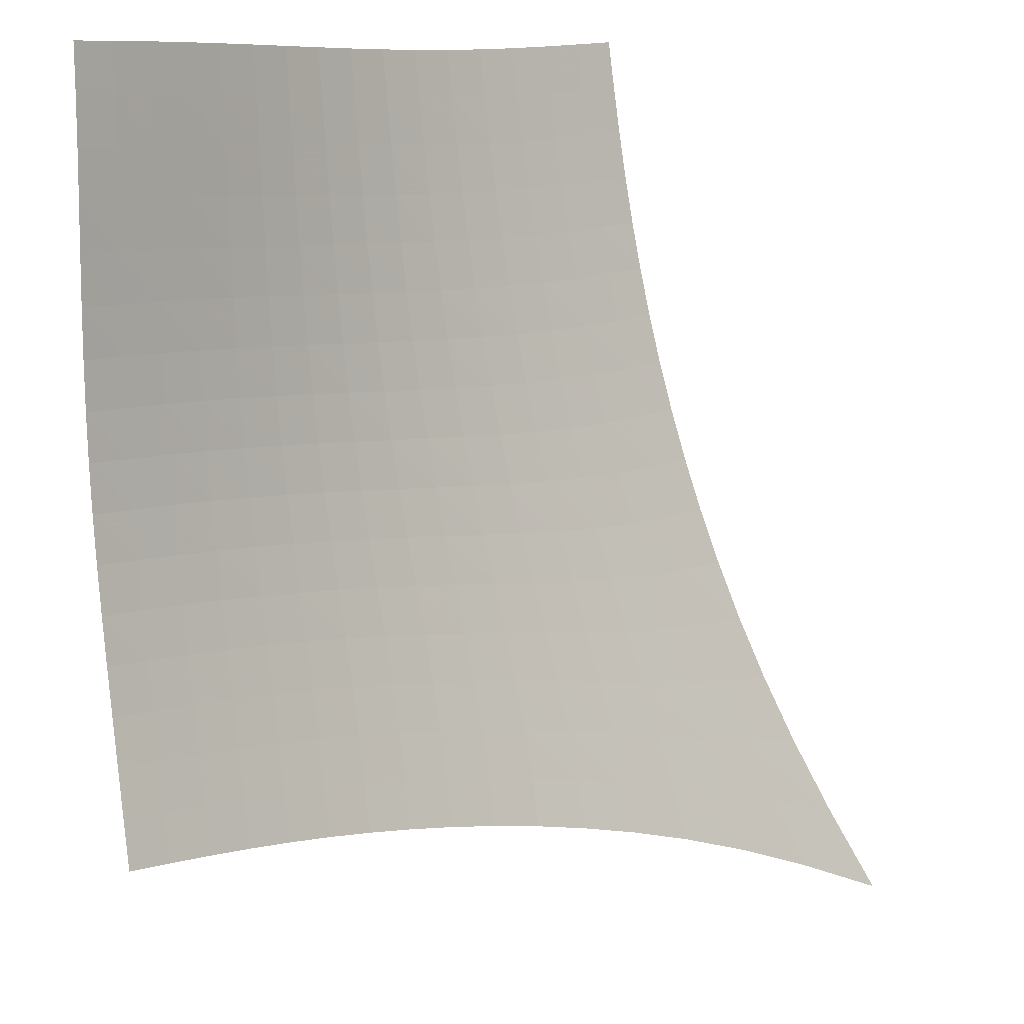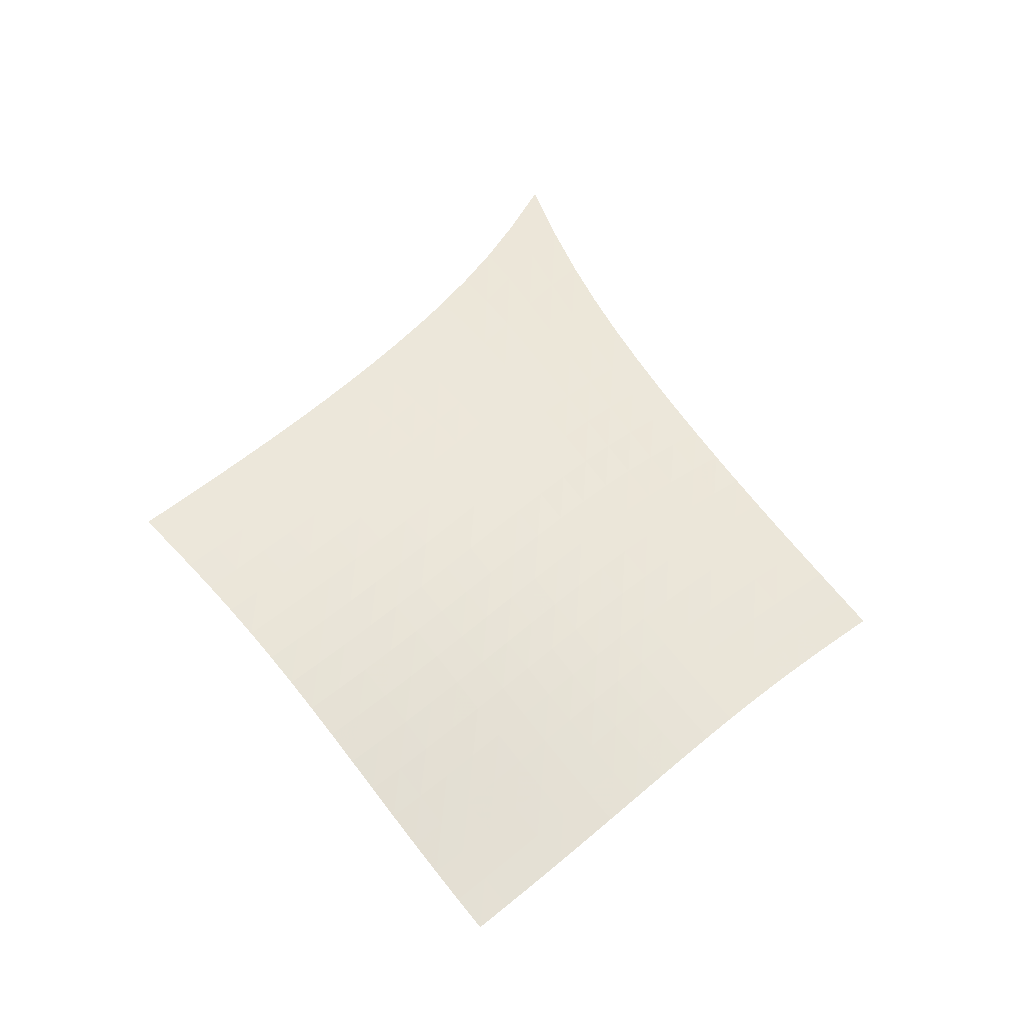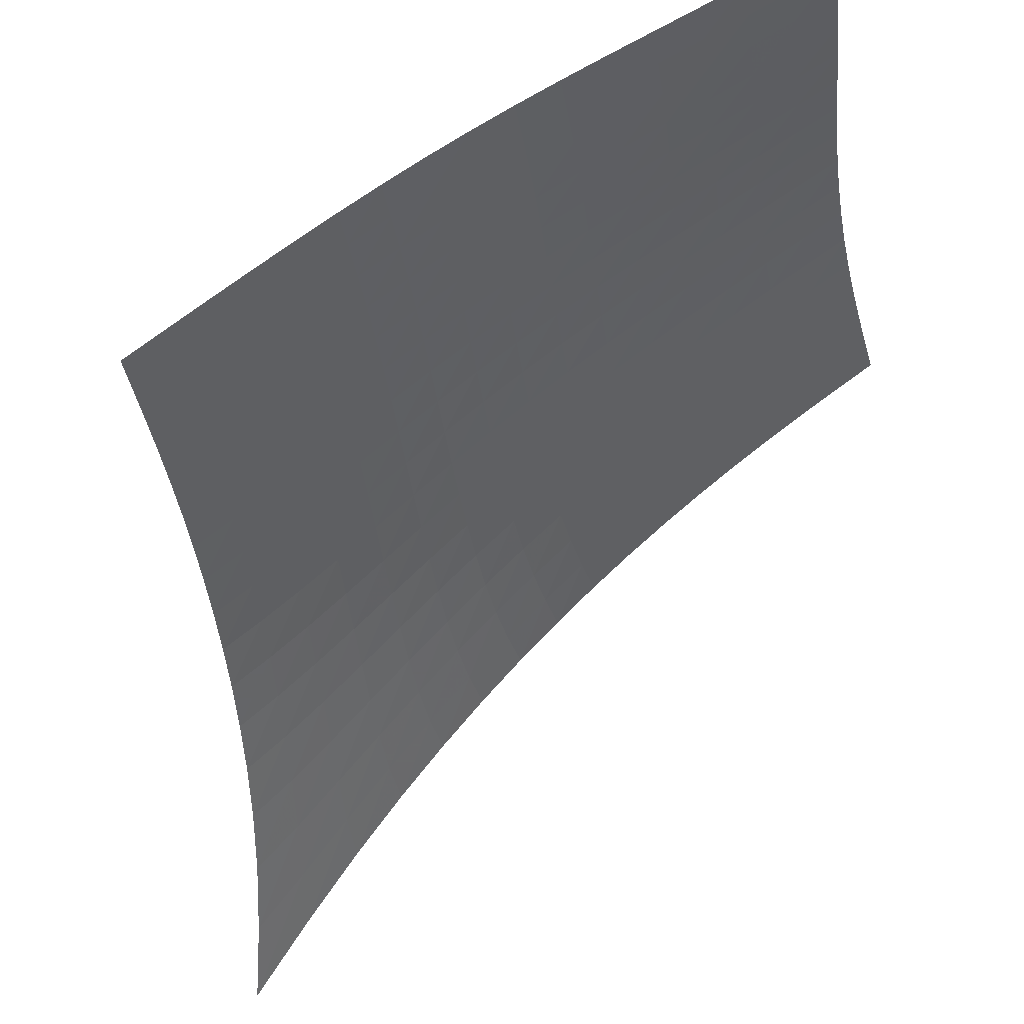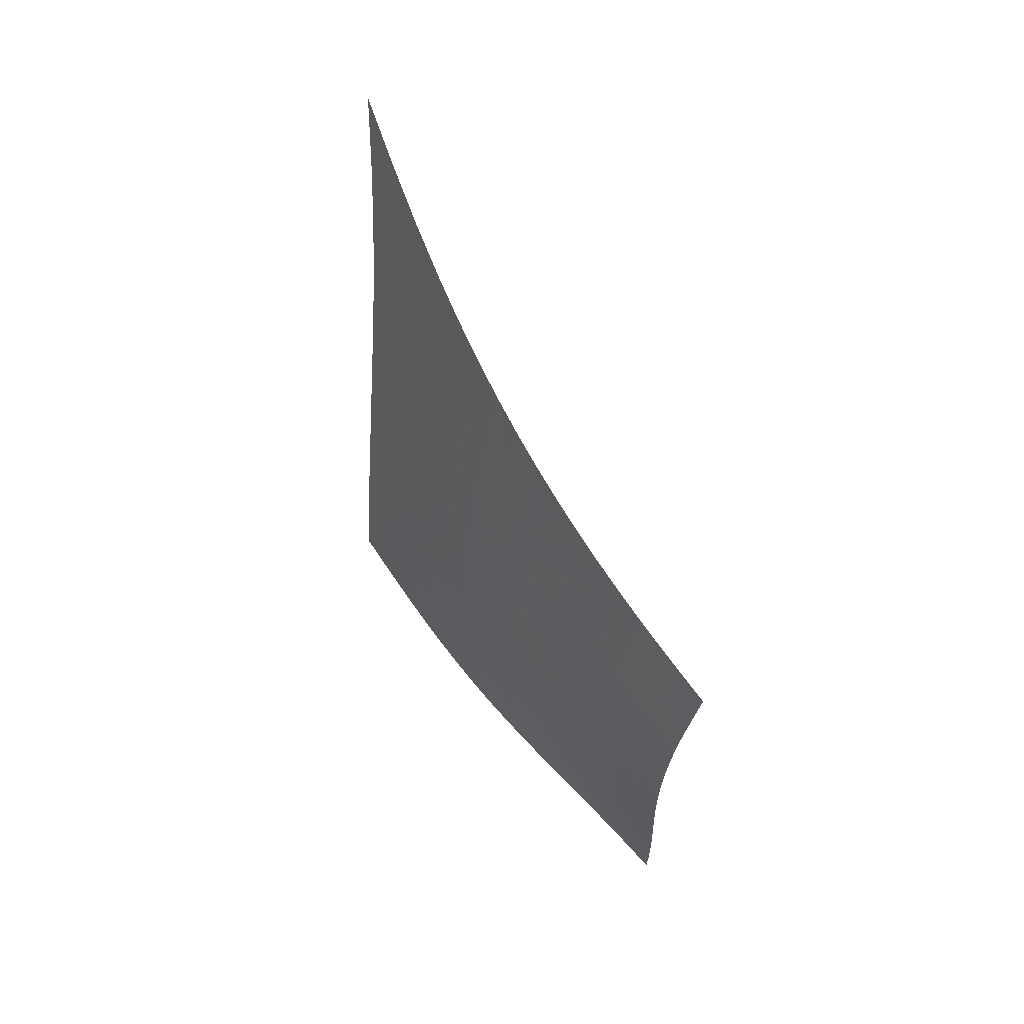
<metadata>
{"format":"obj","ext":"obj","renderer":"f3d","projection":"perspective","resolution":1024,"background":"white","views":[{"elev":-69.1,"azim":53.0,"up":"+Z"},{"elev":-55.0,"azim":-54.8,"up":"+Y"},{"elev":-76.9,"azim":-10.9,"up":"+Z"},{"elev":12.4,"azim":16.6,"up":"+Y"}]}
</metadata>
<code>
v -6.496 -0.02309 6.496
v 2.706 -13.27 10.12
v -10.12 -13.27 -2.706
v -0.6697 -21.27 0.6697
v -9.902 -12.73 -2.14
v -9.679 -12.17 -1.576
v -9.454 -11.61 -1.017
v -9.228 -11.03 -0.4609
v -9.002 -10.43 0.09113
v -8.775 -9.802 0.6405
v -8.547 -9.148 1.188
v -8.317 -8.46 1.735
v -8.085 -7.73 2.283
v -7.849 -6.949 2.835
v -7.611 -6.106 3.392
v -7.372 -5.181 3.961
v -7.134 -4.15 4.548
v -6.903 -2.974 5.16
v -6.689 -1.603 5.809
v -5.809 -1.603 6.689
v -5.16 -2.974 6.903
v -4.548 -4.15 7.134
v -3.961 -5.181 7.372
v -3.392 -6.106 7.611
v -2.835 -6.949 7.849
v -2.283 -7.73 8.085
v -1.735 -8.46 8.317
v -1.188 -9.148 8.547
v -0.6405 -9.802 8.775
v -0.09113 -10.43 9.002
v 0.4609 -11.03 9.228
v 1.017 -11.61 9.454
v 1.576 -12.17 9.679
v 2.14 -12.73 9.902
v 2.412 -13.79 9.581
v 2.125 -14.31 9.038
v 1.849 -14.83 8.494
v 1.589 -15.34 7.947
v 1.345 -15.86 7.393
v 1.119 -16.37 6.829
v 0.9098 -16.87 6.252
v 0.7169 -17.37 5.662
v 0.5376 -17.87 5.058
v 0.3688 -18.36 4.441
v 0.2062 -18.84 3.815
v 0.04497 -19.32 3.182
v -0.1197 -19.81 2.548
v -0.2921 -20.29 1.915
v -0.4755 -20.78 1.289
v -1.289 -20.78 0.4755
v -1.915 -20.29 0.2921
v -2.548 -19.81 0.1197
v -3.182 -19.32 -0.04497
v -3.815 -18.84 -0.2062
v -4.441 -18.36 -0.3688
v -5.058 -17.87 -0.5376
v -5.662 -17.37 -0.7169
v -6.252 -16.87 -0.9098
v -6.829 -16.37 -1.119
v -7.393 -15.86 -1.345
v -7.947 -15.34 -1.589
v -8.494 -14.83 -1.849
v -9.038 -14.31 -2.125
v -9.581 -13.79 -2.412
v -6.078 -2.671 6.078
v -6.327 -3.787 5.469
v -6.575 -4.825 4.878
v -6.822 -5.78 4.303
v -7.066 -6.661 3.738
v -7.306 -7.482 3.179
v -7.542 -8.25 2.624
v -7.774 -8.974 2.07
v -8.004 -9.661 1.516
v -8.231 -10.32 0.9609
v -8.457 -10.94 0.4045
v -8.683 -11.55 -0.1541
v -8.909 -12.13 -0.7151
v -9.134 -12.7 -1.279
v -9.358 -13.25 -1.845
v -5.469 -3.787 6.327
v -5.751 -4.683 5.751
v -6.018 -5.58 5.182
v -6.276 -6.445 4.62
v -6.526 -7.269 4.062
v -6.769 -8.054 3.506
v -7.006 -8.799 2.95
v -7.238 -9.51 2.393
v -7.466 -10.19 1.835
v -7.692 -10.84 1.274
v -7.916 -11.46 0.7111
v -8.141 -12.07 0.1468
v -8.366 -12.65 -0.4193
v -8.59 -13.22 -0.9871
v -8.815 -13.77 -1.556
v -4.878 -4.825 6.575
v -5.182 -5.58 6.018
v -5.465 -6.366 5.465
v -5.733 -7.15 4.915
v -5.989 -7.917 4.365
v -6.236 -8.661 3.813
v -6.474 -9.379 3.258
v -6.706 -10.07 2.7
v -6.932 -10.73 2.138
v -7.156 -11.38 1.573
v -7.378 -11.99 1.005
v -7.6 -12.59 0.4359
v -7.822 -13.17 -0.1349
v -8.046 -13.74 -0.7065
v -8.27 -14.29 -1.278
v -4.303 -5.78 6.822
v -4.62 -6.445 6.276
v -4.915 -7.15 5.733
v -5.191 -7.869 5.191
v -5.454 -8.586 4.648
v -5.704 -9.291 4.101
v -5.944 -9.98 3.548
v -6.175 -10.65 2.989
v -6.399 -11.3 2.425
v -6.619 -11.92 1.856
v -6.838 -12.53 1.284
v -7.056 -13.12 0.7103
v -7.276 -13.7 0.1351
v -7.498 -14.26 -0.4403
v -7.722 -14.8 -1.015
v -3.738 -6.661 7.066
v -4.062 -7.269 6.526
v -4.365 -7.917 5.989
v -4.648 -8.586 5.454
v -4.915 -9.261 4.915
v -5.168 -9.931 4.371
v -5.409 -10.59 3.82
v -5.639 -11.24 3.261
v -5.862 -11.87 2.695
v -6.079 -12.48 2.123
v -6.294 -13.08 1.547
v -6.508 -13.66 0.9687
v -6.725 -14.23 0.3891
v -6.944 -14.78 -0.1904
v -7.167 -15.32 -0.7687
v -3.179 -7.482 7.306
v -3.506 -8.054 6.769
v -3.813 -8.661 6.236
v -4.101 -9.291 5.704
v -4.371 -9.931 5.168
v -4.626 -10.57 4.626
v -4.868 -11.21 4.076
v -5.097 -11.83 3.517
v -5.317 -12.44 2.949
v -5.531 -13.04 2.374
v -5.741 -13.62 1.794
v -5.952 -14.19 1.21
v -6.164 -14.75 0.6263
v -6.381 -15.3 0.04261
v -6.603 -15.84 -0.5394
v -2.624 -8.25 7.542
v -2.95 -8.799 7.006
v -3.258 -9.379 6.474
v -3.548 -9.98 5.944
v -3.82 -10.59 5.409
v -4.076 -11.21 4.868
v -4.317 -11.82 4.317
v -4.545 -12.42 3.756
v -4.763 -13.02 3.186
v -4.973 -13.6 2.608
v -5.179 -14.17 2.024
v -5.385 -14.73 1.436
v -5.593 -15.28 0.8469
v -5.807 -15.82 0.2588
v -6.027 -16.35 -0.3271
v -2.07 -8.974 7.774
v -2.393 -9.51 7.238
v -2.7 -10.07 6.706
v -2.989 -10.65 6.175
v -3.261 -11.24 5.639
v -3.517 -11.83 5.097
v -3.756 -12.42 4.545
v -3.982 -13.01 3.982
v -4.197 -13.59 3.409
v -4.403 -14.15 2.827
v -4.605 -14.71 2.239
v -4.806 -15.26 1.646
v -5.01 -15.8 1.052
v -5.22 -16.33 0.4594
v -5.437 -16.85 -0.1306
v -1.516 -9.661 8.004
v -1.835 -10.19 7.466
v -2.138 -10.73 6.932
v -2.425 -11.3 6.399
v -2.695 -11.87 5.862
v -2.949 -12.44 5.317
v -3.186 -13.02 4.763
v -3.409 -13.59 4.197
v -3.62 -14.15 3.62
v -3.822 -14.7 3.034
v -4.019 -15.25 2.441
v -4.215 -15.78 1.843
v -4.415 -16.31 1.244
v -4.621 -16.83 0.6467
v -4.835 -17.35 0.05243
v -0.9609 -10.32 8.231
v -1.274 -10.84 7.692
v -1.573 -11.38 7.156
v -1.856 -11.92 6.619
v -2.123 -12.48 6.079
v -2.374 -13.04 5.531
v -2.608 -13.6 4.973
v -2.827 -14.15 4.403
v -3.034 -14.7 3.822
v -3.231 -15.24 3.231
v -3.424 -15.77 2.633
v -3.615 -16.3 2.03
v -3.809 -16.82 1.426
v -4.011 -17.33 0.8239
v -4.221 -17.85 0.2252
v -0.4045 -10.94 8.457
v -0.7111 -11.46 7.916
v -1.005 -11.99 7.378
v -1.284 -12.53 6.838
v -1.547 -13.08 6.294
v -1.794 -13.62 5.741
v -2.024 -14.17 5.179
v -2.239 -14.71 4.605
v -2.441 -15.25 4.019
v -2.633 -15.77 3.424
v -2.82 -16.29 2.82
v -3.006 -16.81 2.212
v -3.196 -17.32 1.603
v -3.392 -17.83 0.9954
v -3.599 -18.34 0.392
v 0.1541 -11.55 8.683
v -0.1468 -12.07 8.141
v -0.4359 -12.59 7.6
v -0.7103 -13.12 7.056
v -0.9687 -13.66 6.508
v -1.21 -14.19 5.952
v -1.436 -14.73 5.385
v -1.646 -15.26 4.806
v -1.843 -15.78 4.215
v -2.03 -16.3 3.615
v -2.212 -16.81 3.006
v -2.393 -17.31 2.393
v -2.577 -17.82 1.778
v -2.769 -18.32 1.166
v -2.971 -18.82 0.5576
v 0.7151 -12.13 8.909
v 0.4193 -12.65 8.366
v 0.1349 -13.17 7.822
v -0.1351 -13.7 7.276
v -0.3891 -14.23 6.725
v -0.6263 -14.75 6.164
v -0.8469 -15.28 5.593
v -1.052 -15.8 5.01
v -1.244 -16.31 4.415
v -1.426 -16.82 3.809
v -1.603 -17.32 3.196
v -1.778 -17.82 2.577
v -1.957 -18.31 1.957
v -2.144 -18.81 1.34
v -2.341 -19.31 0.7268
v 1.279 -12.7 9.134
v 0.9871 -13.22 8.59
v 0.7065 -13.74 8.046
v 0.4403 -14.26 7.498
v 0.1904 -14.78 6.944
v -0.04261 -15.3 6.381
v -0.2588 -15.82 5.807
v -0.4594 -16.33 5.22
v -0.6467 -16.83 4.621
v -0.8239 -17.33 4.011
v -0.9954 -17.83 3.392
v -1.166 -18.32 2.769
v -1.34 -18.81 2.144
v -1.521 -19.3 1.521
v -1.713 -19.79 0.9038
v 1.845 -13.25 9.358
v 1.556 -13.77 8.815
v 1.278 -14.29 8.27
v 1.015 -14.8 7.722
v 0.7687 -15.32 7.167
v 0.5394 -15.84 6.603
v 0.3271 -16.35 6.027
v 0.1306 -16.85 5.437
v -0.05243 -17.35 4.835
v -0.2252 -17.85 4.221
v -0.392 -18.34 3.599
v -0.5576 -18.82 2.971
v -0.7268 -19.31 2.341
v -0.9038 -19.79 1.713
v -1.091 -20.28 1.091
f 289 49 4
f 289 4 50
f 5 79 64
f 5 64 3
f 79 94 63
f 79 63 64
f 94 109 62
f 94 62 63
f 109 124 61
f 109 61 62
f 124 139 60
f 124 60 61
f 139 154 59
f 139 59 60
f 154 169 58
f 154 58 59
f 169 184 57
f 169 57 58
f 184 199 56
f 184 56 57
f 199 214 55
f 199 55 56
f 214 229 54
f 214 54 55
f 229 244 53
f 229 53 54
f 244 259 52
f 244 52 53
f 259 274 51
f 259 51 52
f 274 289 50
f 274 50 51
f 1 20 65
f 1 65 19
f 19 65 66
f 19 66 18
f 18 66 67
f 18 67 17
f 17 67 68
f 17 68 16
f 16 68 69
f 16 69 15
f 15 69 70
f 15 70 14
f 14 70 71
f 14 71 13
f 13 71 72
f 13 72 12
f 12 72 73
f 12 73 11
f 11 73 74
f 11 74 10
f 10 74 75
f 10 75 9
f 9 75 76
f 9 76 8
f 8 76 77
f 8 77 7
f 7 77 78
f 7 78 6
f 6 78 79
f 6 79 5
f 20 21 80
f 20 80 65
f 65 80 81
f 65 81 66
f 66 81 82
f 66 82 67
f 67 82 83
f 67 83 68
f 68 83 84
f 68 84 69
f 69 84 85
f 69 85 70
f 70 85 86
f 70 86 71
f 71 86 87
f 71 87 72
f 72 87 88
f 72 88 73
f 73 88 89
f 73 89 74
f 74 89 90
f 74 90 75
f 75 90 91
f 75 91 76
f 76 91 92
f 76 92 77
f 77 92 93
f 77 93 78
f 78 93 94
f 78 94 79
f 21 22 95
f 21 95 80
f 80 95 96
f 80 96 81
f 81 96 97
f 81 97 82
f 82 97 98
f 82 98 83
f 83 98 99
f 83 99 84
f 84 99 100
f 84 100 85
f 85 100 101
f 85 101 86
f 86 101 102
f 86 102 87
f 87 102 103
f 87 103 88
f 88 103 104
f 88 104 89
f 89 104 105
f 89 105 90
f 90 105 106
f 90 106 91
f 91 106 107
f 91 107 92
f 92 107 108
f 92 108 93
f 93 108 109
f 93 109 94
f 22 23 110
f 22 110 95
f 95 110 111
f 95 111 96
f 96 111 112
f 96 112 97
f 97 112 113
f 97 113 98
f 98 113 114
f 98 114 99
f 99 114 115
f 99 115 100
f 100 115 116
f 100 116 101
f 101 116 117
f 101 117 102
f 102 117 118
f 102 118 103
f 103 118 119
f 103 119 104
f 104 119 120
f 104 120 105
f 105 120 121
f 105 121 106
f 106 121 122
f 106 122 107
f 107 122 123
f 107 123 108
f 108 123 124
f 108 124 109
f 23 24 125
f 23 125 110
f 110 125 126
f 110 126 111
f 111 126 127
f 111 127 112
f 112 127 128
f 112 128 113
f 113 128 129
f 113 129 114
f 114 129 130
f 114 130 115
f 115 130 131
f 115 131 116
f 116 131 132
f 116 132 117
f 117 132 133
f 117 133 118
f 118 133 134
f 118 134 119
f 119 134 135
f 119 135 120
f 120 135 136
f 120 136 121
f 121 136 137
f 121 137 122
f 122 137 138
f 122 138 123
f 123 138 139
f 123 139 124
f 24 25 140
f 24 140 125
f 125 140 141
f 125 141 126
f 126 141 142
f 126 142 127
f 127 142 143
f 127 143 128
f 128 143 144
f 128 144 129
f 129 144 145
f 129 145 130
f 130 145 146
f 130 146 131
f 131 146 147
f 131 147 132
f 132 147 148
f 132 148 133
f 133 148 149
f 133 149 134
f 134 149 150
f 134 150 135
f 135 150 151
f 135 151 136
f 136 151 152
f 136 152 137
f 137 152 153
f 137 153 138
f 138 153 154
f 138 154 139
f 25 26 155
f 25 155 140
f 140 155 156
f 140 156 141
f 141 156 157
f 141 157 142
f 142 157 158
f 142 158 143
f 143 158 159
f 143 159 144
f 144 159 160
f 144 160 145
f 145 160 161
f 145 161 146
f 146 161 162
f 146 162 147
f 147 162 163
f 147 163 148
f 148 163 164
f 148 164 149
f 149 164 165
f 149 165 150
f 150 165 166
f 150 166 151
f 151 166 167
f 151 167 152
f 152 167 168
f 152 168 153
f 153 168 169
f 153 169 154
f 26 27 170
f 26 170 155
f 155 170 171
f 155 171 156
f 156 171 172
f 156 172 157
f 157 172 173
f 157 173 158
f 158 173 174
f 158 174 159
f 159 174 175
f 159 175 160
f 160 175 176
f 160 176 161
f 161 176 177
f 161 177 162
f 162 177 178
f 162 178 163
f 163 178 179
f 163 179 164
f 164 179 180
f 164 180 165
f 165 180 181
f 165 181 166
f 166 181 182
f 166 182 167
f 167 182 183
f 167 183 168
f 168 183 184
f 168 184 169
f 27 28 185
f 27 185 170
f 170 185 186
f 170 186 171
f 171 186 187
f 171 187 172
f 172 187 188
f 172 188 173
f 173 188 189
f 173 189 174
f 174 189 190
f 174 190 175
f 175 190 191
f 175 191 176
f 176 191 192
f 176 192 177
f 177 192 193
f 177 193 178
f 178 193 194
f 178 194 179
f 179 194 195
f 179 195 180
f 180 195 196
f 180 196 181
f 181 196 197
f 181 197 182
f 182 197 198
f 182 198 183
f 183 198 199
f 183 199 184
f 28 29 200
f 28 200 185
f 185 200 201
f 185 201 186
f 186 201 202
f 186 202 187
f 187 202 203
f 187 203 188
f 188 203 204
f 188 204 189
f 189 204 205
f 189 205 190
f 190 205 206
f 190 206 191
f 191 206 207
f 191 207 192
f 192 207 208
f 192 208 193
f 193 208 209
f 193 209 194
f 194 209 210
f 194 210 195
f 195 210 211
f 195 211 196
f 196 211 212
f 196 212 197
f 197 212 213
f 197 213 198
f 198 213 214
f 198 214 199
f 29 30 215
f 29 215 200
f 200 215 216
f 200 216 201
f 201 216 217
f 201 217 202
f 202 217 218
f 202 218 203
f 203 218 219
f 203 219 204
f 204 219 220
f 204 220 205
f 205 220 221
f 205 221 206
f 206 221 222
f 206 222 207
f 207 222 223
f 207 223 208
f 208 223 224
f 208 224 209
f 209 224 225
f 209 225 210
f 210 225 226
f 210 226 211
f 211 226 227
f 211 227 212
f 212 227 228
f 212 228 213
f 213 228 229
f 213 229 214
f 30 31 230
f 30 230 215
f 215 230 231
f 215 231 216
f 216 231 232
f 216 232 217
f 217 232 233
f 217 233 218
f 218 233 234
f 218 234 219
f 219 234 235
f 219 235 220
f 220 235 236
f 220 236 221
f 221 236 237
f 221 237 222
f 222 237 238
f 222 238 223
f 223 238 239
f 223 239 224
f 224 239 240
f 224 240 225
f 225 240 241
f 225 241 226
f 226 241 242
f 226 242 227
f 227 242 243
f 227 243 228
f 228 243 244
f 228 244 229
f 31 32 245
f 31 245 230
f 230 245 246
f 230 246 231
f 231 246 247
f 231 247 232
f 232 247 248
f 232 248 233
f 233 248 249
f 233 249 234
f 234 249 250
f 234 250 235
f 235 250 251
f 235 251 236
f 236 251 252
f 236 252 237
f 237 252 253
f 237 253 238
f 238 253 254
f 238 254 239
f 239 254 255
f 239 255 240
f 240 255 256
f 240 256 241
f 241 256 257
f 241 257 242
f 242 257 258
f 242 258 243
f 243 258 259
f 243 259 244
f 32 33 260
f 32 260 245
f 245 260 261
f 245 261 246
f 246 261 262
f 246 262 247
f 247 262 263
f 247 263 248
f 248 263 264
f 248 264 249
f 249 264 265
f 249 265 250
f 250 265 266
f 250 266 251
f 251 266 267
f 251 267 252
f 252 267 268
f 252 268 253
f 253 268 269
f 253 269 254
f 254 269 270
f 254 270 255
f 255 270 271
f 255 271 256
f 256 271 272
f 256 272 257
f 257 272 273
f 257 273 258
f 258 273 274
f 258 274 259
f 33 34 275
f 33 275 260
f 260 275 276
f 260 276 261
f 261 276 277
f 261 277 262
f 262 277 278
f 262 278 263
f 263 278 279
f 263 279 264
f 264 279 280
f 264 280 265
f 265 280 281
f 265 281 266
f 266 281 282
f 266 282 267
f 267 282 283
f 267 283 268
f 268 283 284
f 268 284 269
f 269 284 285
f 269 285 270
f 270 285 286
f 270 286 271
f 271 286 287
f 271 287 272
f 272 287 288
f 272 288 273
f 273 288 289
f 273 289 274
f 34 2 35
f 34 35 275
f 275 35 36
f 275 36 276
f 276 36 37
f 276 37 277
f 277 37 38
f 277 38 278
f 278 38 39
f 278 39 279
f 279 39 40
f 279 40 280
f 280 40 41
f 280 41 281
f 281 41 42
f 281 42 282
f 282 42 43
f 282 43 283
f 283 43 44
f 283 44 284
f 284 44 45
f 284 45 285
f 285 45 46
f 285 46 286
f 286 46 47
f 286 47 287
f 287 47 48
f 287 48 288
f 288 48 49
f 288 49 289

</code>
